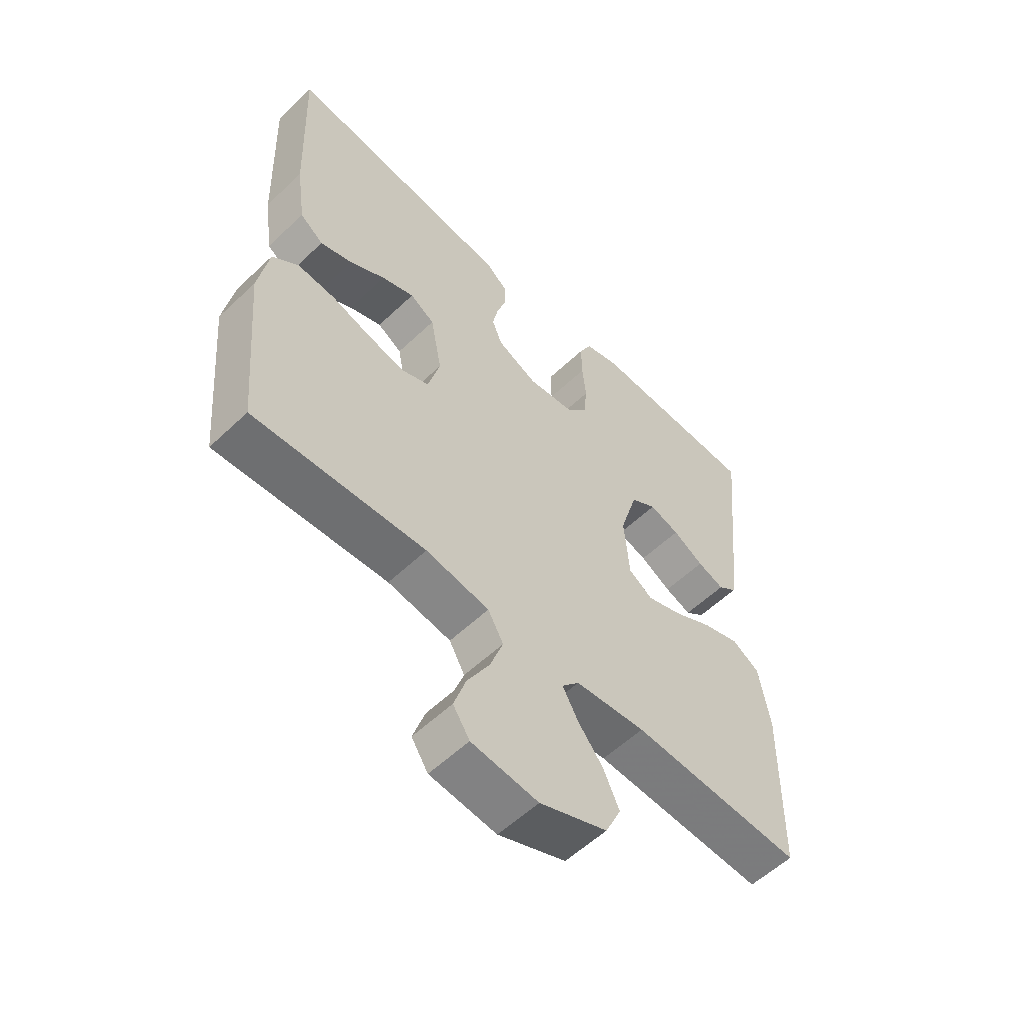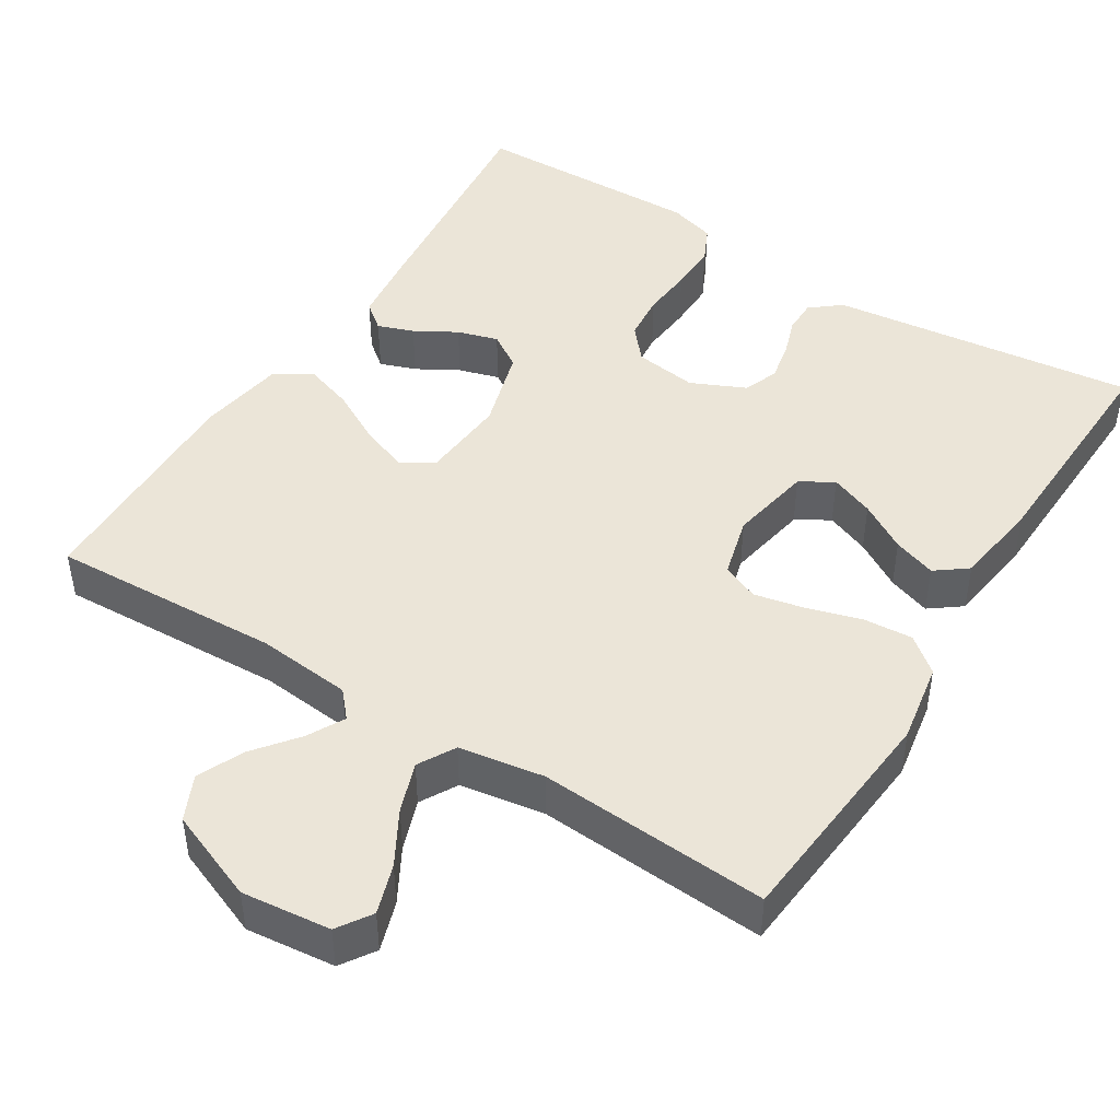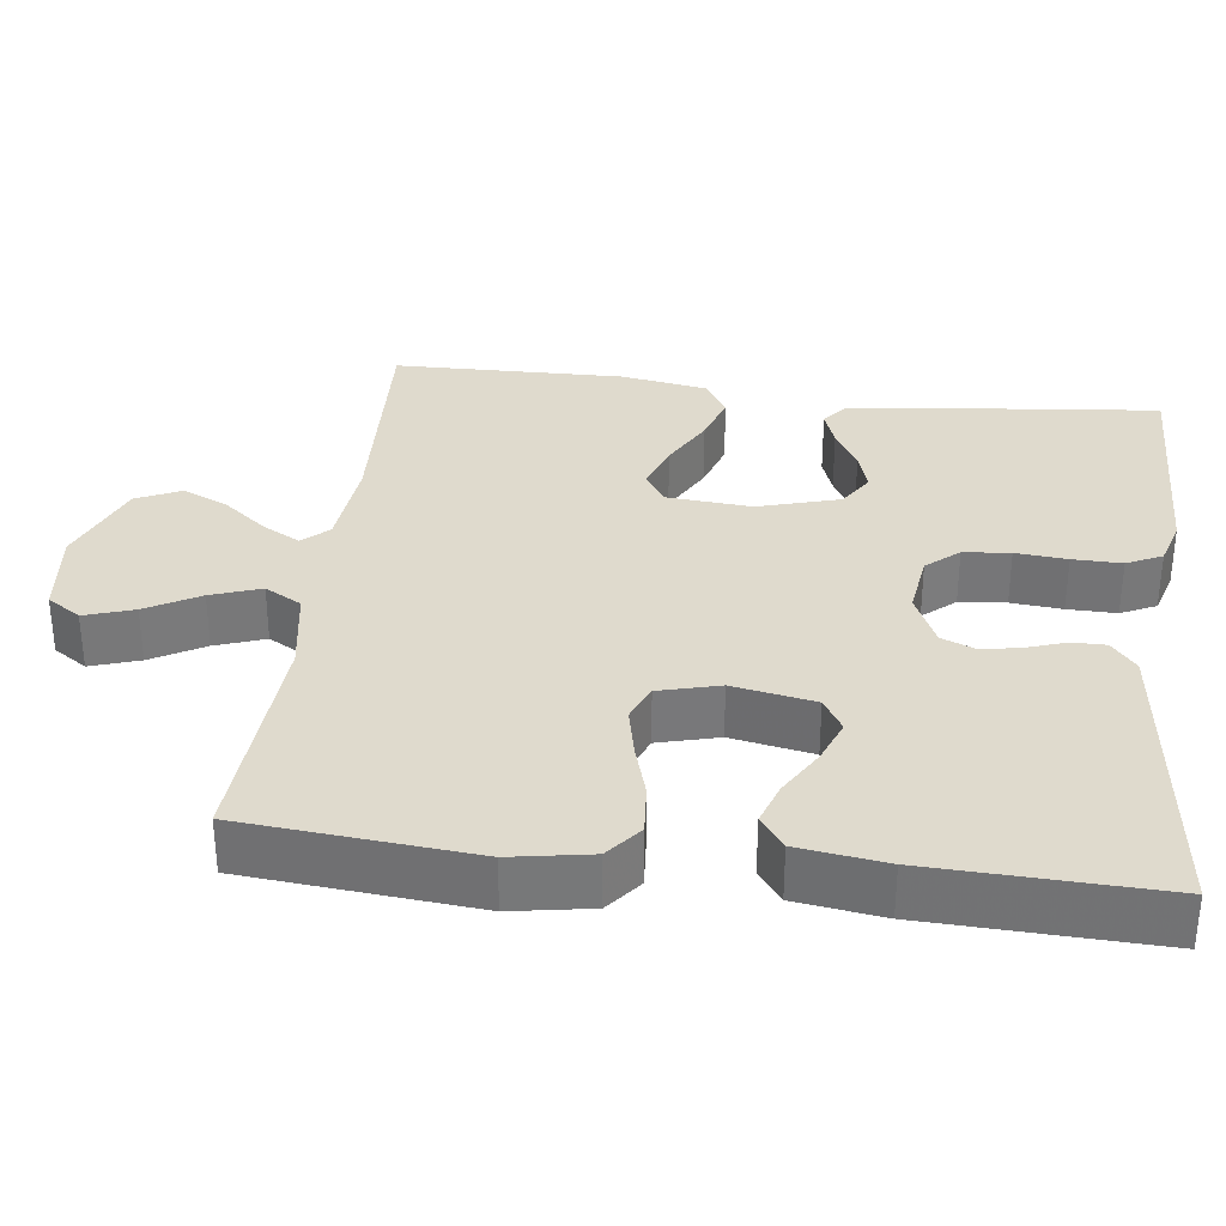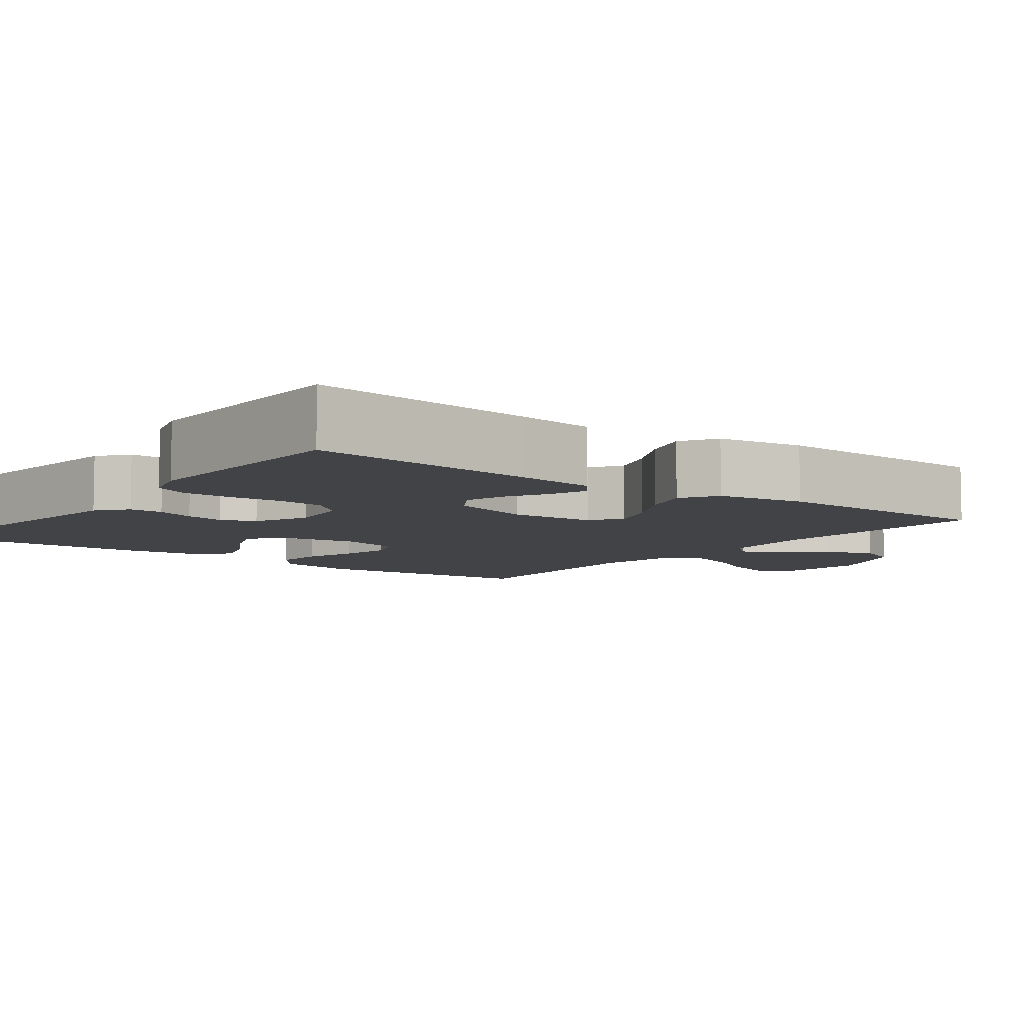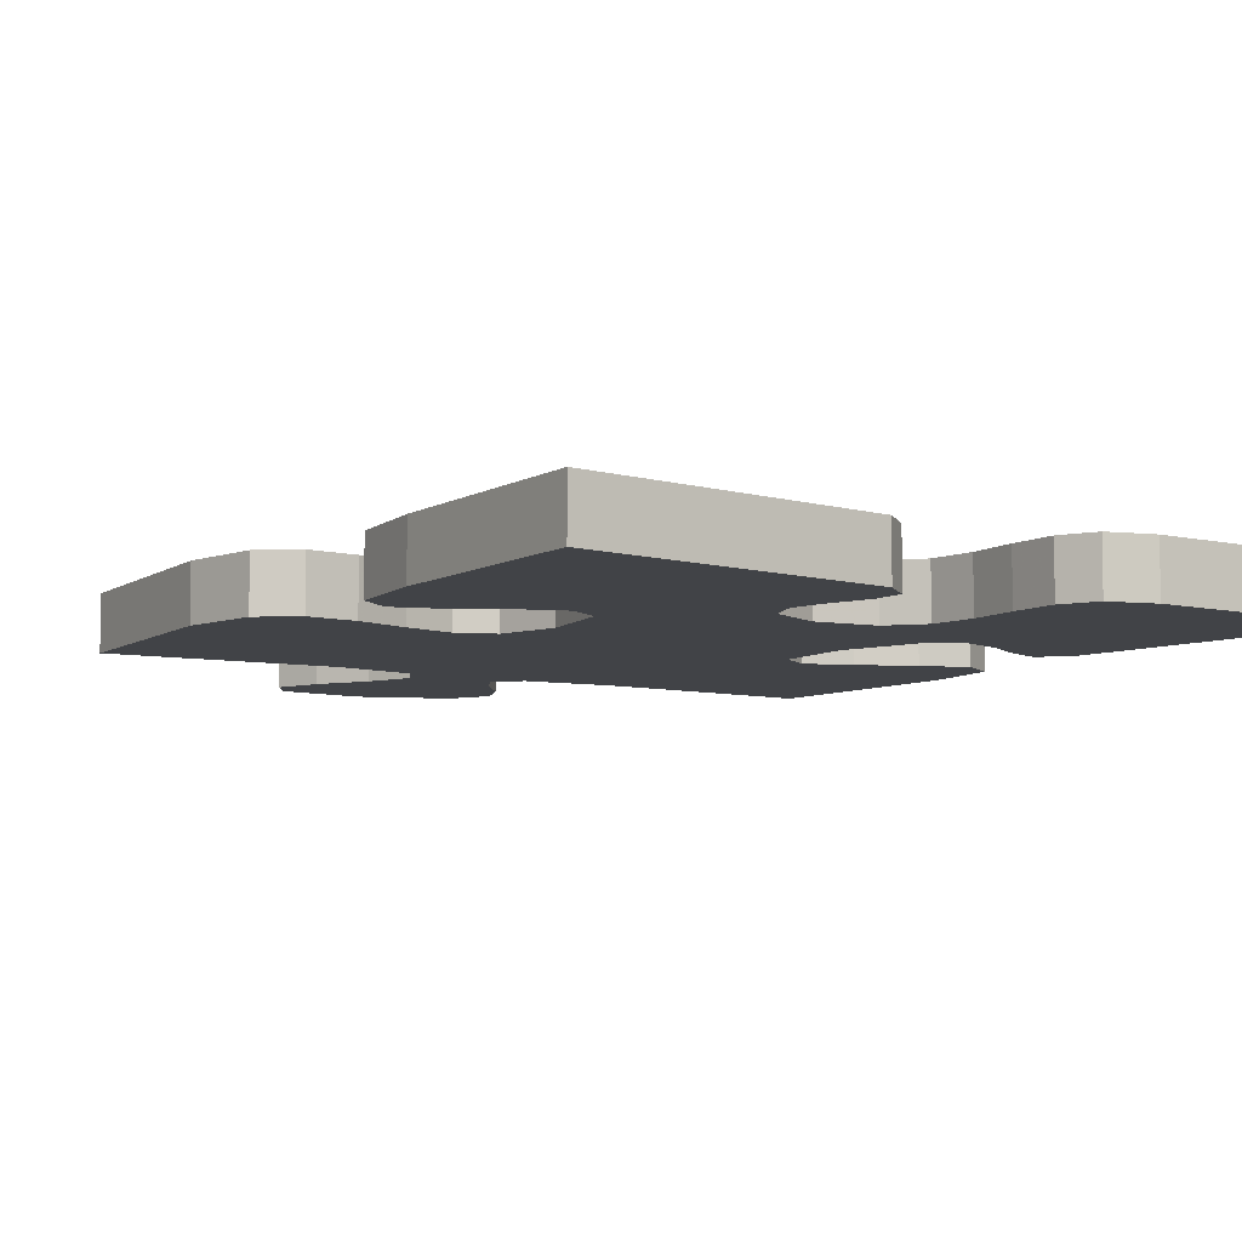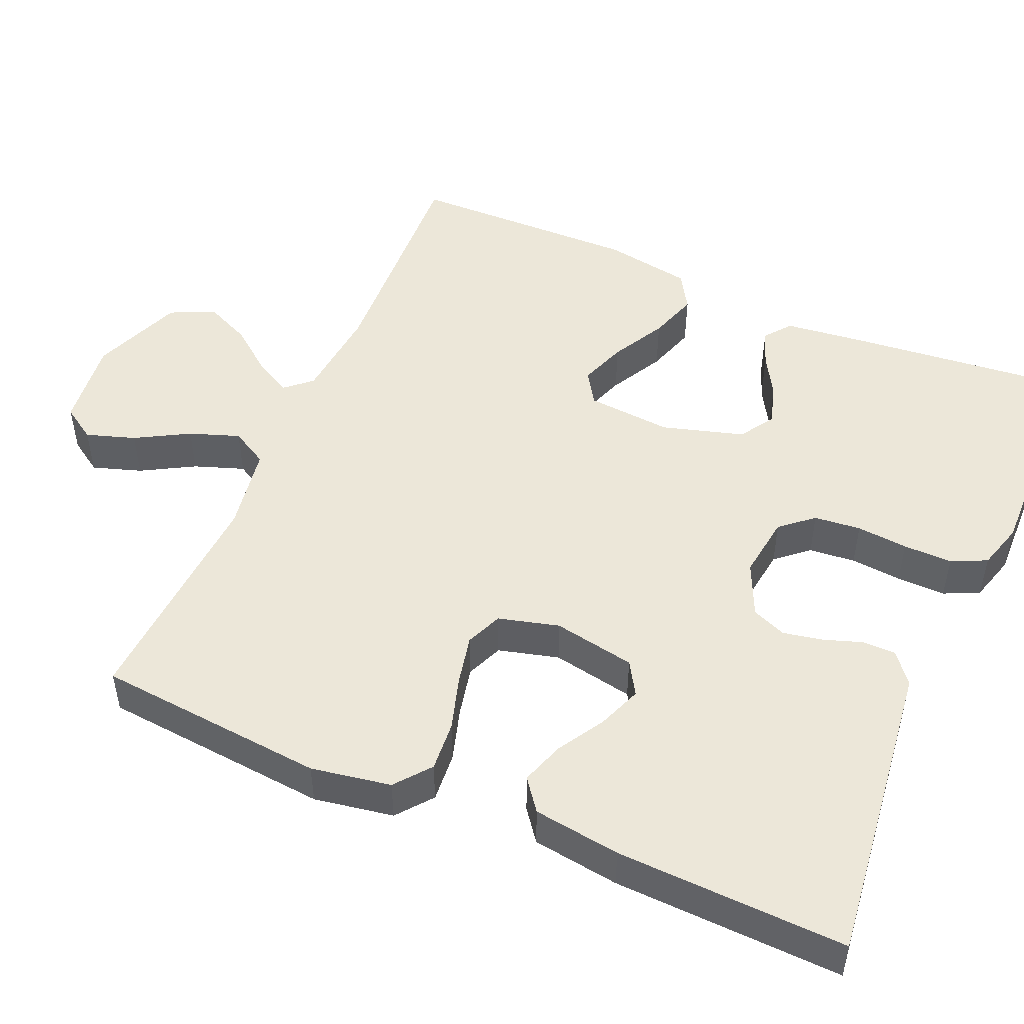
<metadata>
{"format":"obj","ext":"obj","renderer":"f3d","projection":"perspective","resolution":1024,"background":"white","views":[{"elev":-56.9,"azim":-45.4,"up":"+Z"},{"elev":46.0,"azim":-147.9,"up":"+Y"},{"elev":32.9,"azim":-82.9,"up":"+Y"},{"elev":-7.2,"azim":52.7,"up":"+Y"},{"elev":-7.0,"azim":-33.8,"up":"+Y"},{"elev":49.6,"azim":-66.6,"up":"+Y"}]}
</metadata>
<code>
v -0.5 0.07 -0.5
v -0.527 0.07 -0.2
v -0.509 0.07 -0.096
v -0.463 0.07 -0.059
v -0.398 0.07 -0.064
v -0.328 0.07 -0.085
v -0.263 0.07 -0.099
v -0.215 0.07 -0.079
v -0.194 0.07 0
v -0.214 0.07 0.107
v -0.257 0.07 0.133
v -0.314 0.07 0.111
v -0.376 0.07 0.074
v -0.432 0.07 0.055
v -0.473 0.07 0.086
v -0.489 0.07 0.2
v -0.5 0.07 0.5
v -0.2 0.07 0.464
v -0.1 0.07 0.452
v -0.061 0.07 0.42
v -0.061 0.07 0.376
v -0.078 0.07 0.326
v -0.088 0.07 0.275
v -0.07 0.07 0.23
v 0 0.07 0.198
v 0.082 0.07 0.209
v 0.118 0.07 0.251
v 0.124 0.07 0.312
v 0.118 0.07 0.379
v 0.117 0.07 0.443
v 0.139 0.07 0.489
v 0.2 0.07 0.507
v 0.5 0.07 0.5
v 0.469 0.07 0.2
v 0.457 0.07 0.098
v 0.423 0.07 0.071
v 0.376 0.07 0.088
v 0.322 0.07 0.119
v 0.269 0.07 0.135
v 0.224 0.07 0.106
v 0.193 0.07 0
v 0.202 0.07 -0.111
v 0.244 0.07 -0.138
v 0.305 0.07 -0.116
v 0.375 0.07 -0.078
v 0.439 0.07 -0.057
v 0.487 0.07 -0.086
v 0.506 0.07 -0.2
v 0.5 0.07 -0.5
v 0.2 0.07 -0.486
v 0.077 0.07 -0.498
v 0.047 0.07 -0.532
v 0.073 0.07 -0.58
v 0.118 0.07 -0.637
v 0.145 0.07 -0.697
v 0.118 0.07 -0.755
v 0 0.07 -0.802
v -0.116 0.07 -0.789
v -0.145 0.07 -0.745
v -0.124 0.07 -0.681
v -0.085 0.07 -0.612
v -0.062 0.07 -0.547
v -0.089 0.07 -0.499
v -0.2 0.07 -0.481
v -0.5 0 -0.5
v -0.527 0 -0.2
v -0.509 0 -0.096
v -0.463 0 -0.059
v -0.398 0 -0.064
v -0.328 0 -0.085
v -0.263 0 -0.099
v -0.215 0 -0.079
v -0.194 0 0
v -0.214 0 0.107
v -0.257 0 0.133
v -0.314 0 0.111
v -0.376 0 0.074
v -0.432 0 0.055
v -0.473 0 0.086
v -0.489 0 0.2
v -0.5 0 0.5
v -0.2 0 0.464
v -0.1 0 0.452
v -0.061 0 0.42
v -0.061 0 0.376
v -0.078 0 0.326
v -0.088 0 0.275
v -0.07 0 0.23
v 0 0 0.198
v 0.082 0 0.209
v 0.118 0 0.251
v 0.124 0 0.312
v 0.118 0 0.379
v 0.117 0 0.443
v 0.139 0 0.489
v 0.2 0 0.507
v 0.5 0 0.5
v 0.469 0 0.2
v 0.457 0 0.098
v 0.423 0 0.071
v 0.376 0 0.088
v 0.322 0 0.119
v 0.269 0 0.135
v 0.224 0 0.106
v 0.193 0 0
v 0.202 0 -0.111
v 0.244 0 -0.138
v 0.305 0 -0.116
v 0.375 0 -0.078
v 0.439 0 -0.057
v 0.487 0 -0.086
v 0.506 0 -0.2
v 0.5 0 -0.5
v 0.2 0 -0.486
v 0.077 0 -0.498
v 0.047 0 -0.532
v 0.073 0 -0.58
v 0.118 0 -0.637
v 0.145 0 -0.697
v 0.118 0 -0.755
v 0 0 -0.802
v -0.116 0 -0.789
v -0.145 0 -0.745
v -0.124 0 -0.681
v -0.085 0 -0.612
v -0.062 0 -0.547
v -0.089 0 -0.499
v -0.2 0 -0.481
f 58 59 60 61
f 58 61 62
f 57 58 62
f 56 57 62
f 53 54 55 56
f 52 53 56 62
f 51 52 62 63
f 47 48 49 50
f 44 45 46 47
f 43 44 47 50
f 42 43 50 51
f 35 36 37 38
f 35 38 39
f 34 35 39
f 33 34 39
f 32 33 39 40
f 28 29 30 31
f 28 31 32 40
f 19 20 21 22
f 19 22 23
f 18 19 23
f 17 18 23 24
f 15 16 17 24
f 12 13 14 15
f 11 12 15 24
f 3 4 5 6
f 3 6 7
f 64 1 2 3
f 64 3 7
f 63 64 7 8
f 41 42 51 63
f 41 63 8 9
f 27 28 40 41
f 26 27 41
f 25 26 41 9
f 10 11 24 25
f 9 10 25
f 125 124 123 122
f 126 125 122
f 126 122 121
f 126 121 120
f 120 119 118 117
f 126 120 117 116
f 127 126 116 115
f 114 113 112 111
f 111 110 109 108
f 114 111 108 107
f 115 114 107 106
f 102 101 100 99
f 103 102 99
f 103 99 98
f 103 98 97
f 104 103 97 96
f 95 94 93 92
f 104 96 95 92
f 86 85 84 83
f 87 86 83
f 87 83 82
f 88 87 82 81
f 88 81 80 79
f 79 78 77 76
f 88 79 76 75
f 70 69 68 67
f 71 70 67
f 67 66 65 128
f 71 67 128
f 72 71 128 127
f 127 115 106 105
f 73 72 127 105
f 105 104 92 91
f 105 91 90
f 73 105 90 89
f 89 88 75 74
f 89 74 73
f 1 65 66 2
f 2 66 67 3
f 3 67 68 4
f 4 68 69 5
f 5 69 70 6
f 6 70 71 7
f 7 71 72 8
f 8 72 73 9
f 9 73 74 10
f 10 74 75 11
f 11 75 76 12
f 12 76 77 13
f 13 77 78 14
f 14 78 79 15
f 15 79 80 16
f 16 80 81 17
f 17 81 82 18
f 18 82 83 19
f 19 83 84 20
f 20 84 85 21
f 21 85 86 22
f 22 86 87 23
f 23 87 88 24
f 24 88 89 25
f 25 89 90 26
f 26 90 91 27
f 27 91 92 28
f 28 92 93 29
f 29 93 94 30
f 30 94 95 31
f 31 95 96 32
f 32 96 97 33
f 33 97 98 34
f 34 98 99 35
f 35 99 100 36
f 36 100 101 37
f 37 101 102 38
f 38 102 103 39
f 39 103 104 40
f 40 104 105 41
f 41 105 106 42
f 42 106 107 43
f 43 107 108 44
f 44 108 109 45
f 45 109 110 46
f 46 110 111 47
f 47 111 112 48
f 48 112 113 49
f 49 113 114 50
f 50 114 115 51
f 51 115 116 52
f 52 116 117 53
f 53 117 118 54
f 54 118 119 55
f 55 119 120 56
f 56 120 121 57
f 57 121 122 58
f 58 122 123 59
f 59 123 124 60
f 60 124 125 61
f 61 125 126 62
f 62 126 127 63
f 63 127 128 64
f 64 128 65 1

</code>
